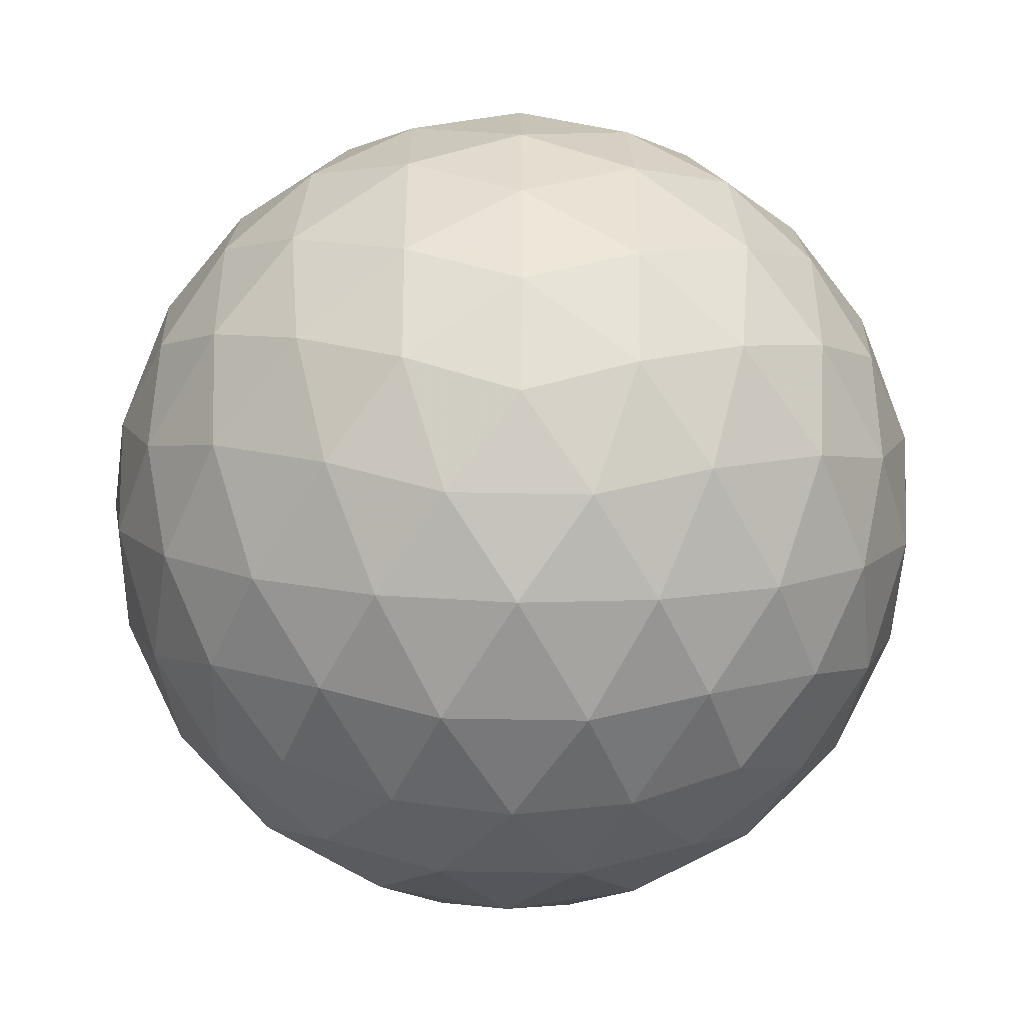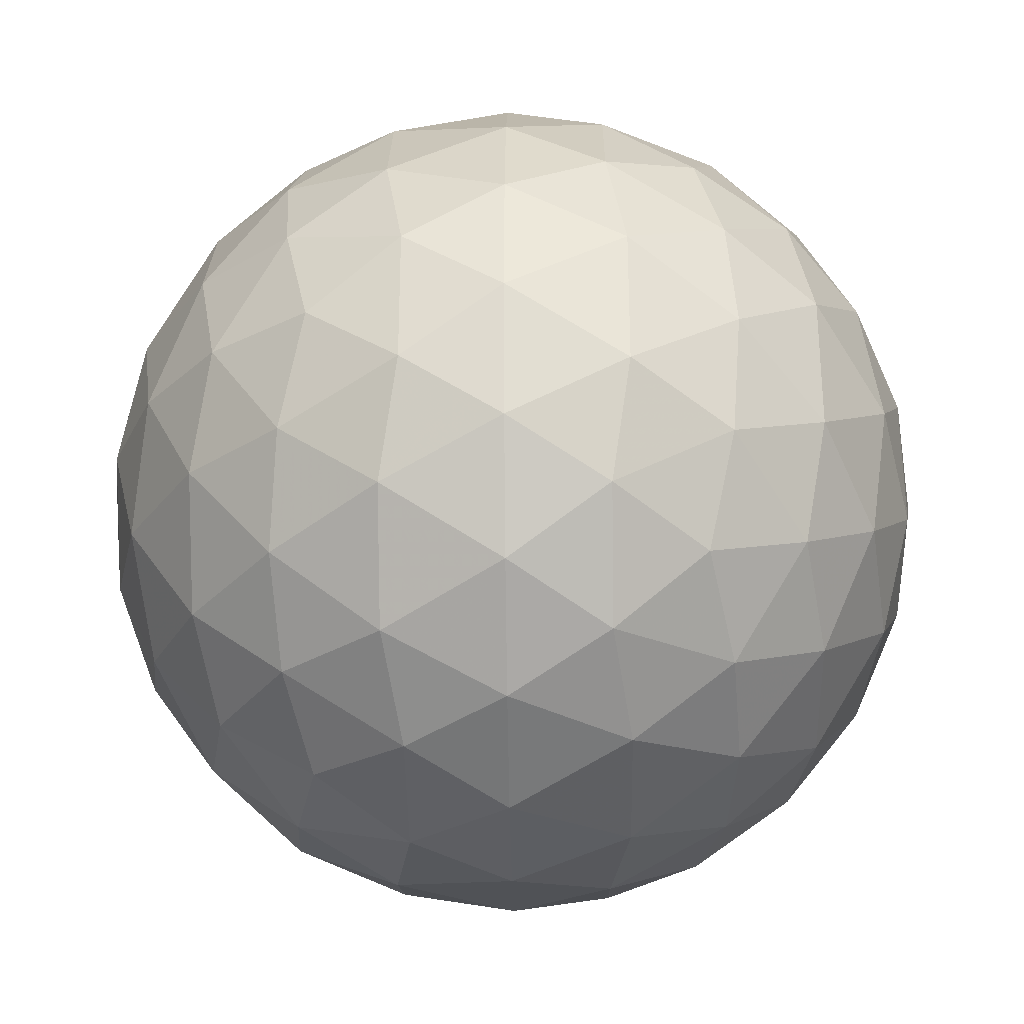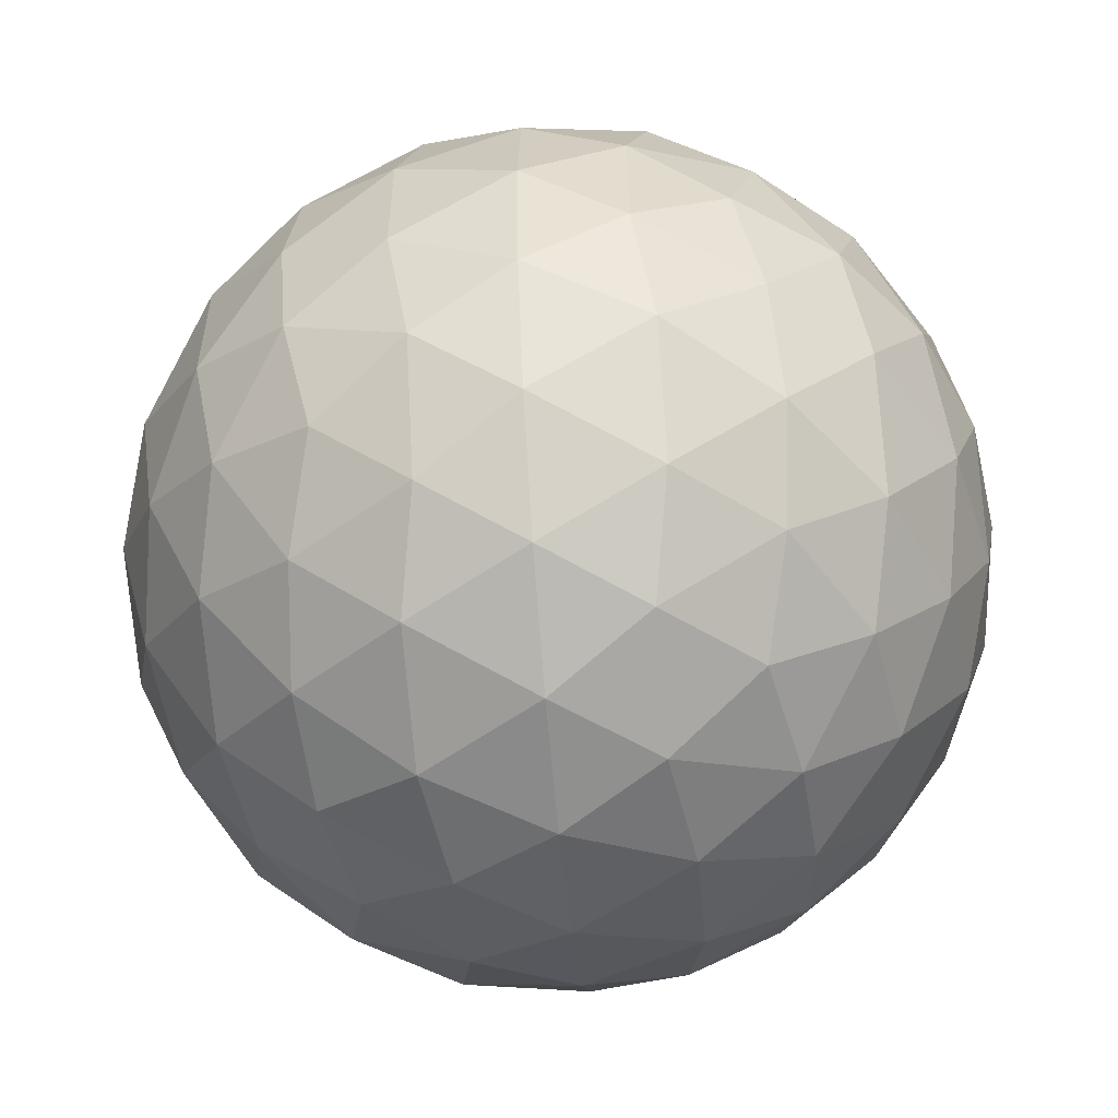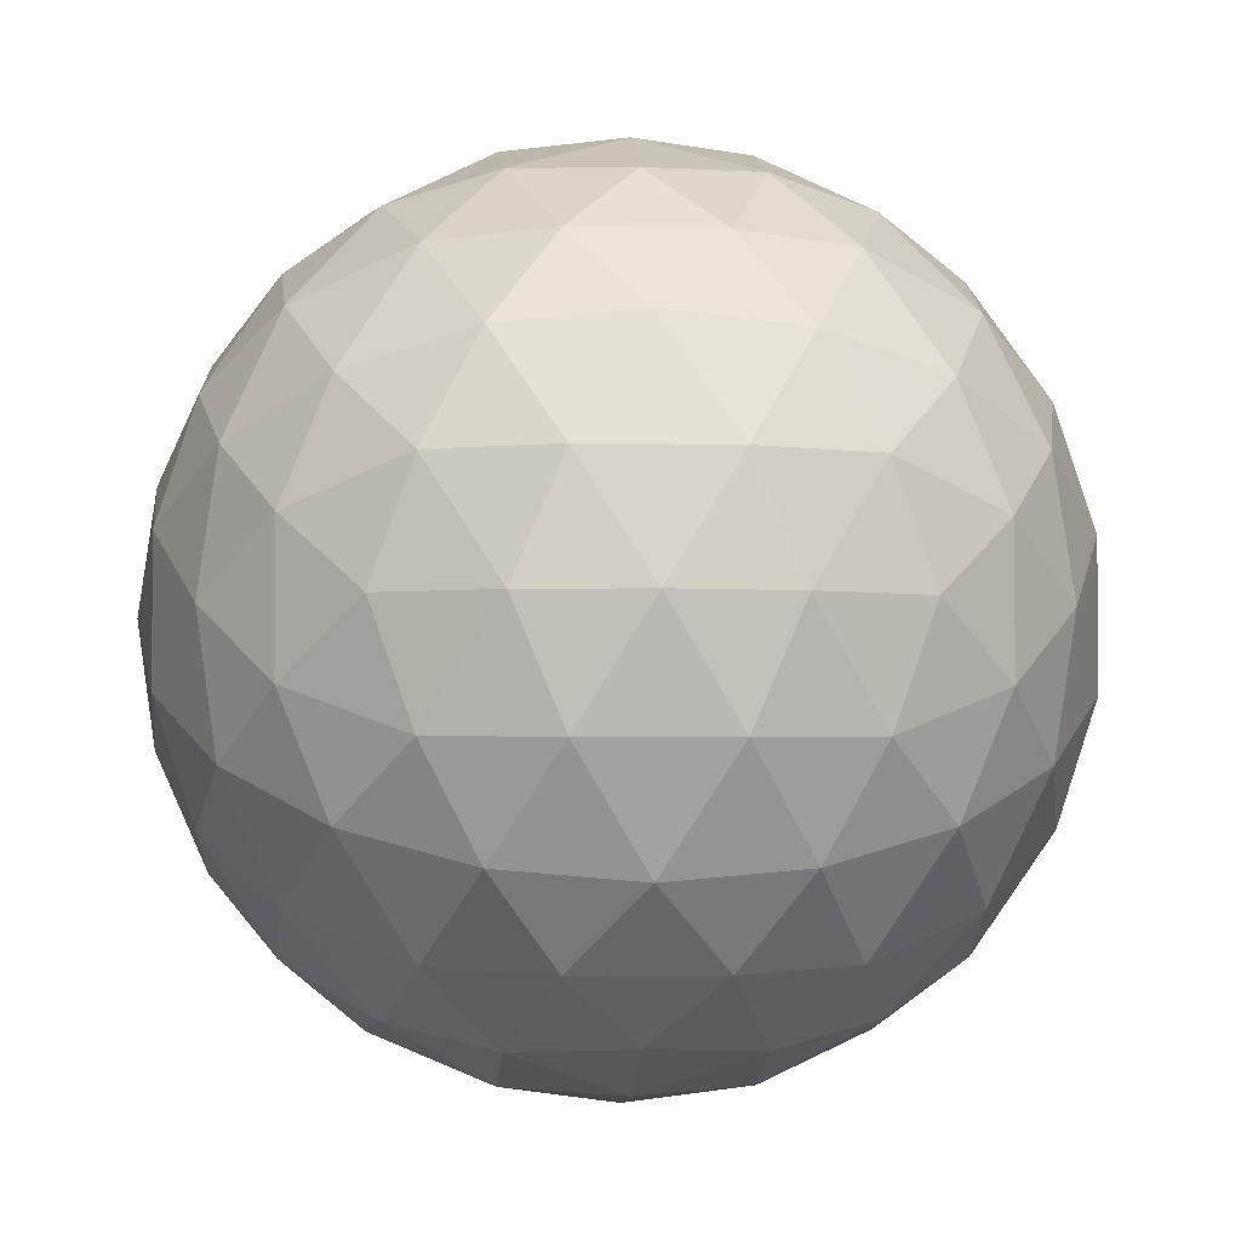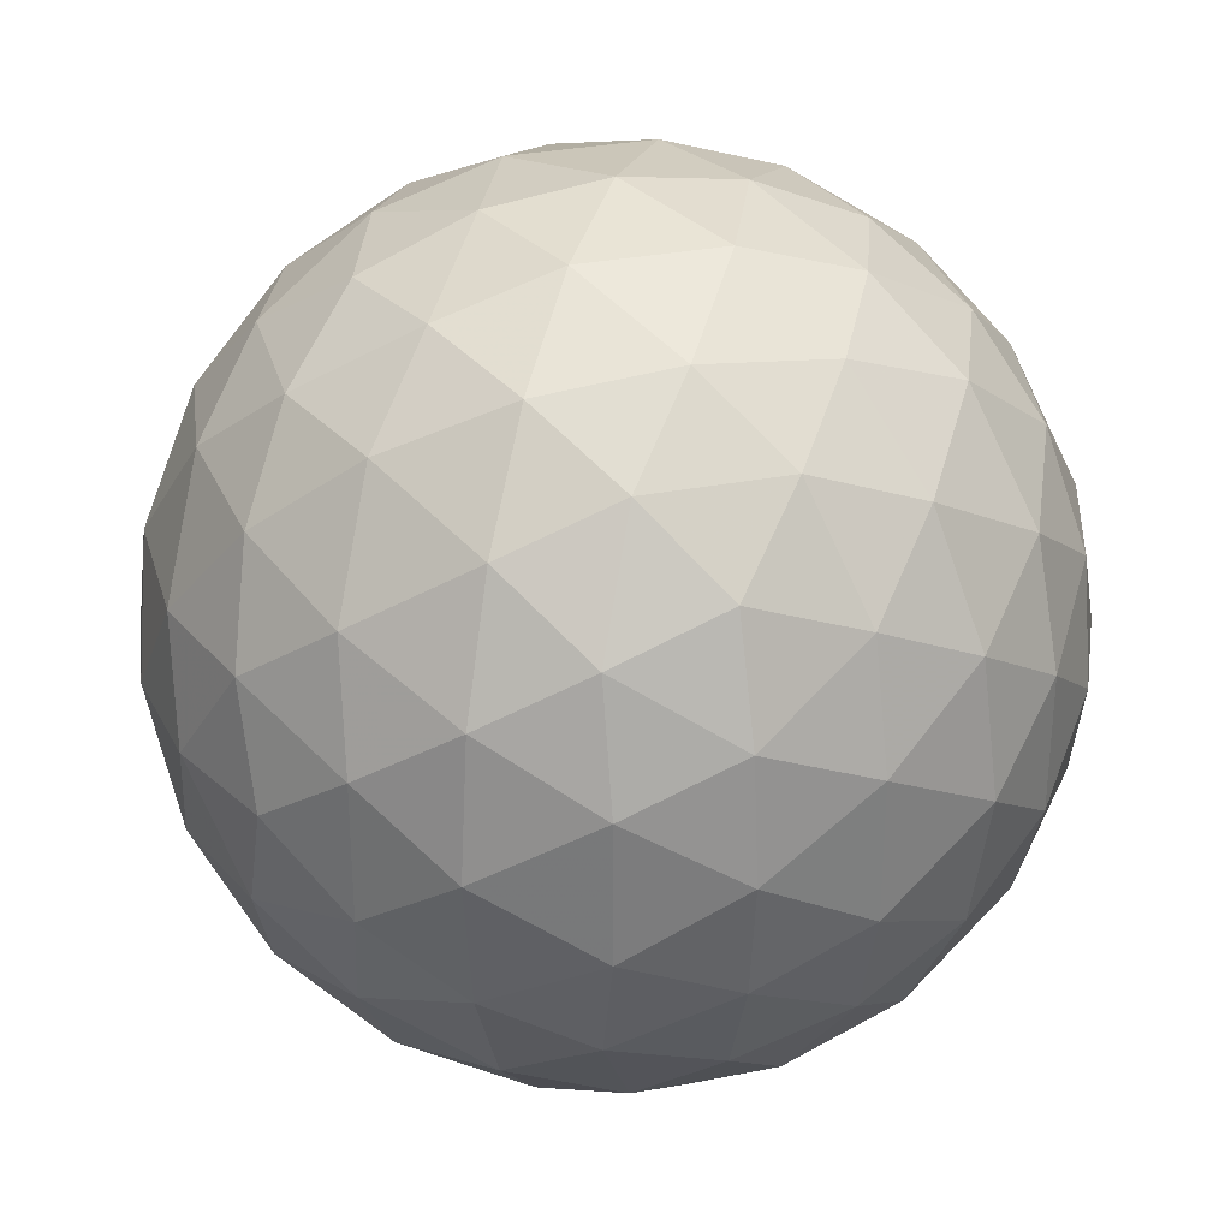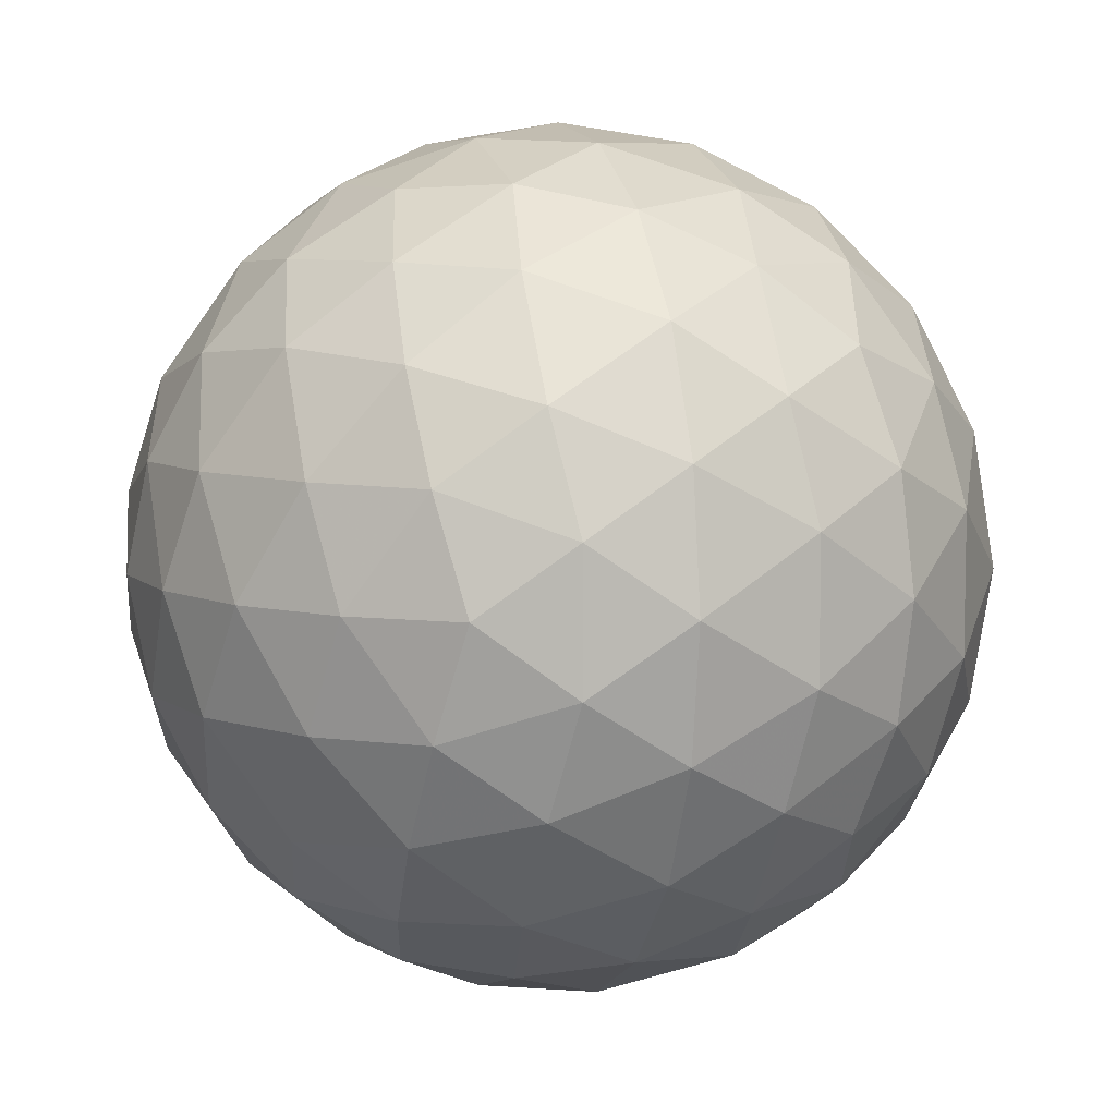
<metadata>
{"format":"obj","ext":"obj","renderer":"f3d","projection":"perspective","resolution":1024,"background":"white","views":[{"elev":-47.0,"azim":-1.3,"up":"+Y"},{"elev":-30.3,"azim":149.3,"up":"+Y"},{"elev":-56.0,"azim":36.8,"up":"+Y"},{"elev":-3.3,"azim":-4.2,"up":"+Z"},{"elev":31.6,"azim":-15.2,"up":"+Y"},{"elev":7.5,"azim":-48.2,"up":"+Y"}]}
</metadata>
<code>
v 22.88 143.7 272.5
v 24.28 143.7 272.5
v 22.88 141.4 272.5
v 24.28 141.4 272.5
v 23.58 141.9 273.6
v 23.58 143.3 273.6
v 23.58 141.9 271.4
v 23.58 143.3 271.4
v 24.71 142.6 271.8
v 24.71 142.6 273.2
v 22.45 142.6 271.8
v 22.45 142.6 273.2
v 23.58 143.9 272.5
v 23.58 141.2 272.5
v 23.17 141.5 273.2
v 23.99 141.5 273.2
v 23.17 143.6 273.2
v 23.99 143.6 273.2
v 23.58 142.6 273.8
v 23.17 141.5 271.8
v 23.99 141.5 271.8
v 23.17 143.6 271.8
v 23.99 143.6 271.8
v 23.58 142.6 271.2
v 24.65 143.2 272.1
v 24.65 141.9 272.1
v 24.24 142.1 271.4
v 24.24 143 271.4
v 24.65 143.2 272.9
v 24.65 141.9 272.9
v 24.24 142.1 273.6
v 24.24 143 273.6
v 24.91 142.6 272.5
v 22.51 143.2 272.1
v 22.51 141.9 272.1
v 22.92 142.1 271.4
v 22.92 143 271.4
v 22.51 143.2 272.9
v 22.51 141.9 272.9
v 22.92 142.1 273.6
v 22.92 143 273.6
v 22.25 142.6 272.5
v 23.22 143.8 272.5
v 23.94 143.8 272.5
v 23.22 141.3 272.5
v 23.94 141.3 272.5
v 23 141.4 272.8
v 23.37 141.6 273.4
v 23.36 141.3 272.8
v 24.16 141.4 272.8
v 23.79 141.6 273.4
v 23.8 141.3 272.8
v 23.58 141.4 273.2
v 23 143.7 272.8
v 23.37 143.5 273.4
v 23.36 143.8 272.8
v 24.16 143.7 272.8
v 23.79 143.5 273.4
v 23.8 143.8 272.8
v 23.58 143.7 273.2
v 23.58 142.2 273.8
v 23.58 142.9 273.8
v 23 141.4 272.1
v 23.37 141.6 271.6
v 23.36 141.3 272.1
v 24.16 141.4 272.1
v 23.79 141.6 271.6
v 23.8 141.3 272.1
v 23.58 141.4 271.8
v 23 143.7 272.1
v 23.37 143.5 271.6
v 23.36 143.8 272.1
v 24.16 143.7 272.1
v 23.79 143.5 271.6
v 23.8 143.8 272.1
v 23.58 143.7 271.8
v 23.58 142.2 271.2
v 23.58 142.9 271.2
v 24.5 143.5 272.3
v 24.73 142.9 271.9
v 24.36 143.5 271.9
v 24.5 141.6 272.3
v 24.73 142.2 271.9
v 24.36 141.6 271.9
v 23.92 142 271.3
v 24.51 142.3 271.6
v 24.14 141.8 271.6
v 23.93 142.3 271.2
v 24.49 142 271.7
v 23.92 143.1 271.3
v 24.51 142.8 271.6
v 24.14 143.3 271.6
v 23.93 142.8 271.2
v 24.49 143.1 271.7
v 24.28 142.6 271.4
v 24.5 143.5 272.7
v 24.73 142.9 273.1
v 24.36 143.5 273.1
v 24.71 143.3 272.5
v 24.5 141.6 272.7
v 24.73 142.2 273.1
v 24.36 141.6 273.1
v 24.71 141.9 272.5
v 23.92 142 273.6
v 24.51 142.3 273.4
v 24.14 141.8 273.4
v 23.93 142.3 273.8
v 24.49 142 273.3
v 23.92 143.1 273.6
v 24.51 142.8 273.4
v 24.14 143.3 273.4
v 23.93 142.8 273.8
v 24.49 143.1 273.3
v 24.28 142.6 273.6
v 24.86 142.6 272.1
v 24.86 142.6 272.9
v 24.84 142.9 272.3
v 24.84 142.2 272.3
v 24.84 142.9 272.7
v 24.84 142.2 272.7
v 22.66 143.5 272.3
v 22.43 142.9 271.9
v 22.8 143.5 271.9
v 22.66 141.6 272.3
v 22.43 142.2 271.9
v 22.8 141.6 271.9
v 23.23 142 271.3
v 22.65 142.3 271.6
v 23.01 141.8 271.6
v 23.23 142.3 271.2
v 22.67 142 271.7
v 23.23 143.1 271.3
v 22.65 142.8 271.6
v 23.01 143.3 271.6
v 23.23 142.8 271.2
v 22.67 143.1 271.7
v 22.88 142.6 271.4
v 22.66 143.5 272.7
v 22.43 142.9 273.1
v 22.8 143.5 273.1
v 22.45 143.3 272.5
v 22.66 141.6 272.7
v 22.43 142.2 273.1
v 22.8 141.6 273.1
v 22.45 141.9 272.5
v 23.23 142 273.6
v 22.65 142.3 273.4
v 23.01 141.8 273.4
v 23.23 142.3 273.8
v 22.67 142 273.3
v 23.23 143.1 273.6
v 22.65 142.8 273.4
v 23.01 143.3 273.4
v 23.23 142.8 273.8
v 22.67 143.1 273.3
v 22.88 142.6 273.6
v 22.3 142.6 272.1
v 22.3 142.6 272.9
v 22.32 142.9 272.3
v 22.32 142.2 272.3
v 22.32 142.9 272.7
v 22.32 142.2 272.7
f 1 138 54
f 138 38 140
f 54 140 17
f 138 140 54
f 38 139 155
f 139 12 152
f 155 152 41
f 139 152 155
f 17 153 55
f 153 41 151
f 55 151 6
f 153 151 55
f 38 155 140
f 155 41 153
f 140 153 17
f 155 153 140
f 1 54 43
f 54 17 56
f 43 56 13
f 54 56 43
f 17 55 60
f 55 6 58
f 60 58 18
f 55 58 60
f 13 59 44
f 59 18 57
f 44 57 2
f 59 57 44
f 17 60 56
f 60 18 59
f 56 59 13
f 60 59 56
f 1 43 70
f 43 13 72
f 70 72 22
f 43 72 70
f 13 44 75
f 44 2 73
f 75 73 23
f 44 73 75
f 22 76 71
f 76 23 74
f 71 74 8
f 76 74 71
f 13 75 72
f 75 23 76
f 72 76 22
f 75 76 72
f 1 70 121
f 70 22 123
f 121 123 34
f 70 123 121
f 22 71 134
f 71 8 132
f 134 132 37
f 71 132 134
f 34 136 122
f 136 37 133
f 122 133 11
f 136 133 122
f 22 134 123
f 134 37 136
f 123 136 34
f 134 136 123
f 1 121 138
f 121 34 141
f 138 141 38
f 121 141 138
f 34 122 159
f 122 11 157
f 159 157 42
f 122 157 159
f 38 161 139
f 161 42 158
f 139 158 12
f 161 158 139
f 34 159 141
f 159 42 161
f 141 161 38
f 159 161 141
f 2 57 96
f 57 18 98
f 96 98 29
f 57 98 96
f 18 58 111
f 58 6 109
f 111 109 32
f 58 109 111
f 29 113 97
f 113 32 110
f 97 110 10
f 113 110 97
f 18 111 98
f 111 32 113
f 98 113 29
f 111 113 98
f 6 151 62
f 151 41 154
f 62 154 19
f 151 154 62
f 41 152 156
f 152 12 147
f 156 147 40
f 152 147 156
f 19 149 61
f 149 40 146
f 61 146 5
f 149 146 61
f 41 156 154
f 156 40 149
f 154 149 19
f 156 149 154
f 12 158 143
f 158 42 162
f 143 162 39
f 158 162 143
f 42 157 160
f 157 11 125
f 160 125 35
f 157 125 160
f 39 145 142
f 145 35 124
f 142 124 3
f 145 124 142
f 42 160 162
f 160 35 145
f 162 145 39
f 160 145 162
f 11 133 128
f 133 37 137
f 128 137 36
f 133 137 128
f 37 132 135
f 132 8 78
f 135 78 24
f 132 78 135
f 36 130 127
f 130 24 77
f 127 77 7
f 130 77 127
f 37 135 137
f 135 24 130
f 137 130 36
f 135 130 137
f 8 74 90
f 74 23 92
f 90 92 28
f 74 92 90
f 23 73 81
f 73 2 79
f 81 79 25
f 73 79 81
f 28 94 91
f 94 25 80
f 91 80 9
f 94 80 91
f 23 81 92
f 81 25 94
f 92 94 28
f 81 94 92
f 4 100 50
f 100 30 102
f 50 102 16
f 100 102 50
f 30 101 108
f 101 10 105
f 108 105 31
f 101 105 108
f 16 106 51
f 106 31 104
f 51 104 5
f 106 104 51
f 30 108 102
f 108 31 106
f 102 106 16
f 108 106 102
f 4 50 46
f 50 16 52
f 46 52 14
f 50 52 46
f 16 51 53
f 51 5 48
f 53 48 15
f 51 48 53
f 14 49 45
f 49 15 47
f 45 47 3
f 49 47 45
f 16 53 52
f 53 15 49
f 52 49 14
f 53 49 52
f 4 46 66
f 46 14 68
f 66 68 21
f 46 68 66
f 14 45 65
f 45 3 63
f 65 63 20
f 45 63 65
f 21 69 67
f 69 20 64
f 67 64 7
f 69 64 67
f 14 65 68
f 65 20 69
f 68 69 21
f 65 69 68
f 4 66 82
f 66 21 84
f 82 84 26
f 66 84 82
f 21 67 87
f 67 7 85
f 87 85 27
f 67 85 87
f 26 89 83
f 89 27 86
f 83 86 9
f 89 86 83
f 21 87 84
f 87 27 89
f 84 89 26
f 87 89 84
f 4 82 100
f 82 26 103
f 100 103 30
f 82 103 100
f 26 83 118
f 83 9 115
f 118 115 33
f 83 115 118
f 30 120 101
f 120 33 116
f 101 116 10
f 120 116 101
f 26 118 103
f 118 33 120
f 103 120 30
f 118 120 103
f 5 104 61
f 104 31 107
f 61 107 19
f 104 107 61
f 31 105 114
f 105 10 110
f 114 110 32
f 105 110 114
f 19 112 62
f 112 32 109
f 62 109 6
f 112 109 62
f 31 114 107
f 114 32 112
f 107 112 19
f 114 112 107
f 3 47 142
f 47 15 144
f 142 144 39
f 47 144 142
f 15 48 148
f 48 5 146
f 148 146 40
f 48 146 148
f 39 150 143
f 150 40 147
f 143 147 12
f 150 147 143
f 15 148 144
f 148 40 150
f 144 150 39
f 148 150 144
f 7 64 127
f 64 20 129
f 127 129 36
f 64 129 127
f 20 63 126
f 63 3 124
f 126 124 35
f 63 124 126
f 36 131 128
f 131 35 125
f 128 125 11
f 131 125 128
f 20 126 129
f 126 35 131
f 129 131 36
f 126 131 129
f 9 86 91
f 86 27 95
f 91 95 28
f 86 95 91
f 27 85 88
f 85 7 77
f 88 77 24
f 85 77 88
f 28 93 90
f 93 24 78
f 90 78 8
f 93 78 90
f 27 88 95
f 88 24 93
f 95 93 28
f 88 93 95
f 10 116 97
f 116 33 119
f 97 119 29
f 116 119 97
f 33 115 117
f 115 9 80
f 117 80 25
f 115 80 117
f 29 99 96
f 99 25 79
f 96 79 2
f 99 79 96
f 33 117 119
f 117 25 99
f 119 99 29
f 117 99 119

</code>
